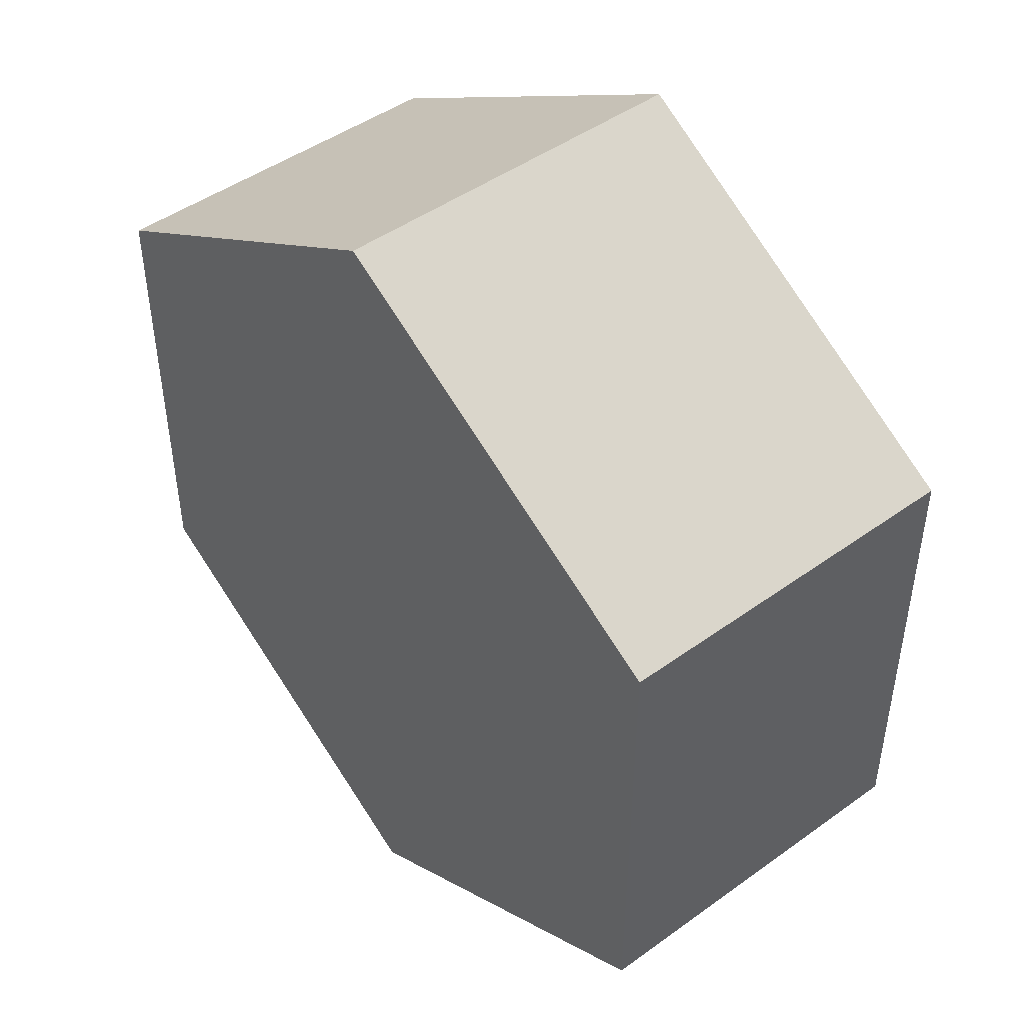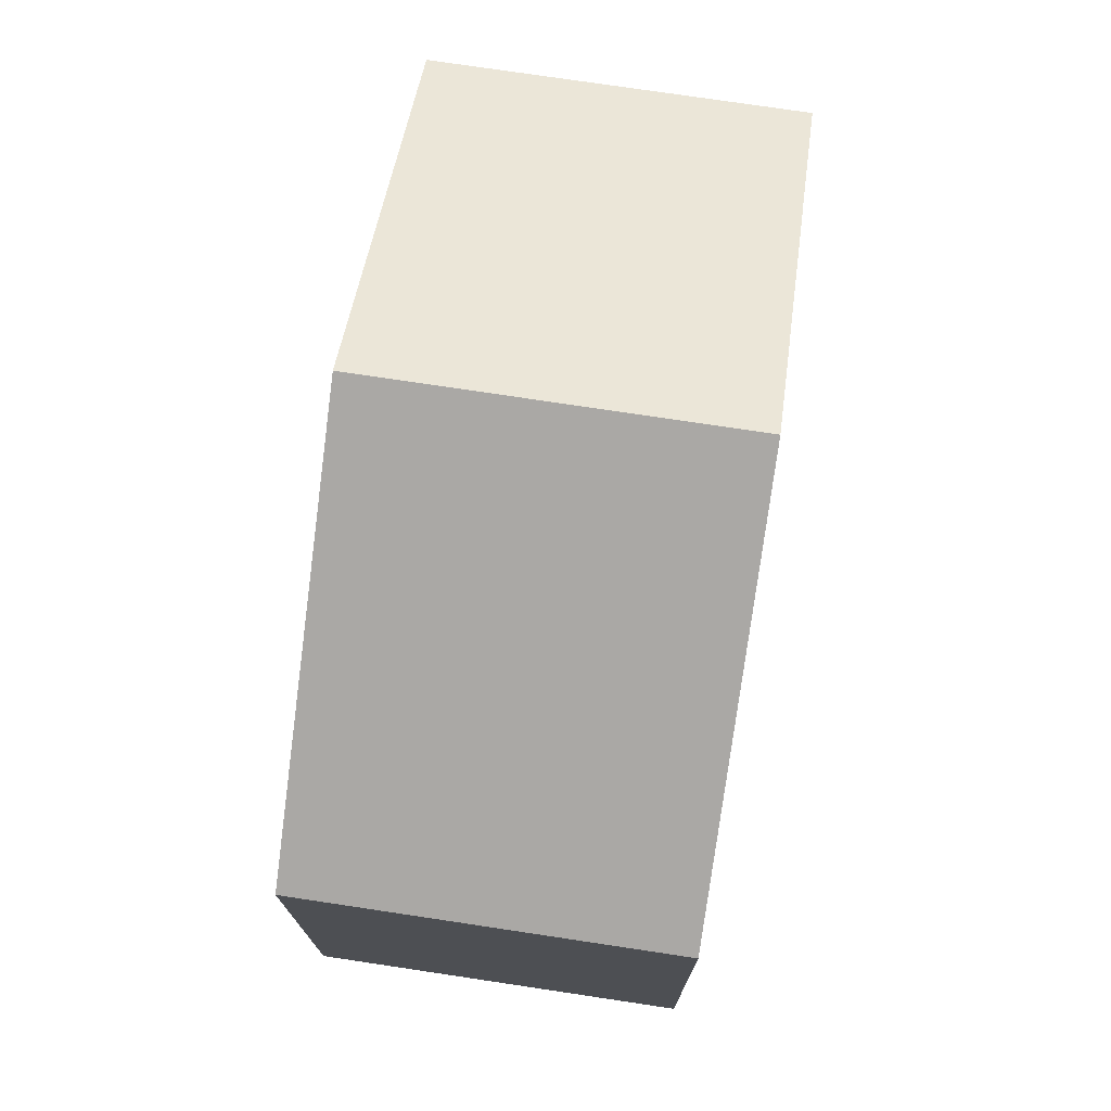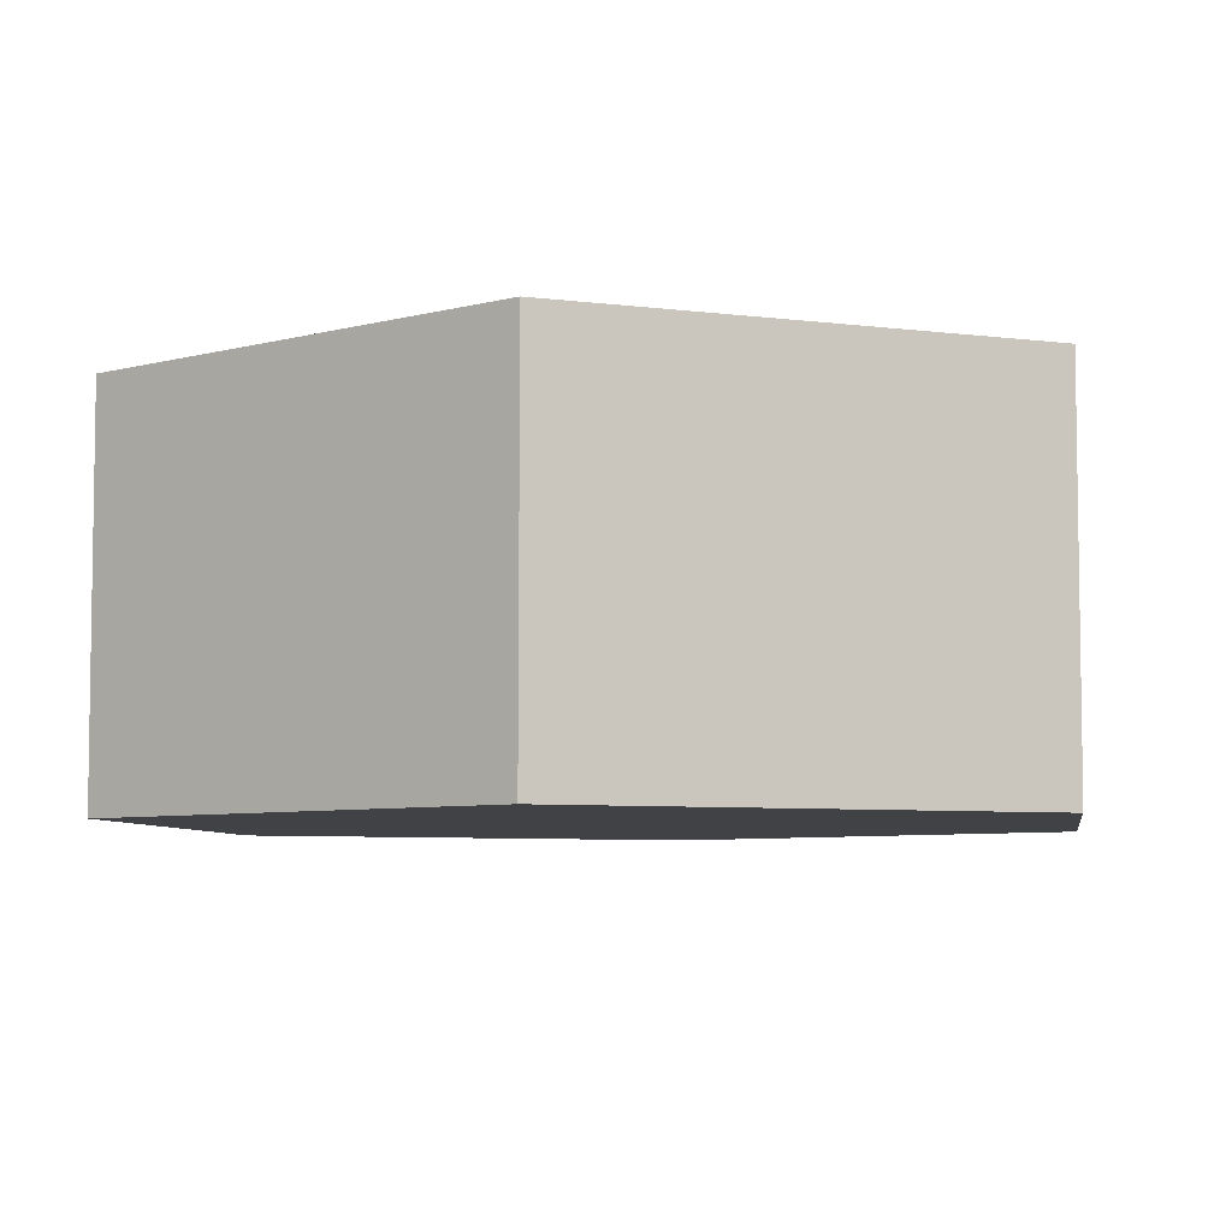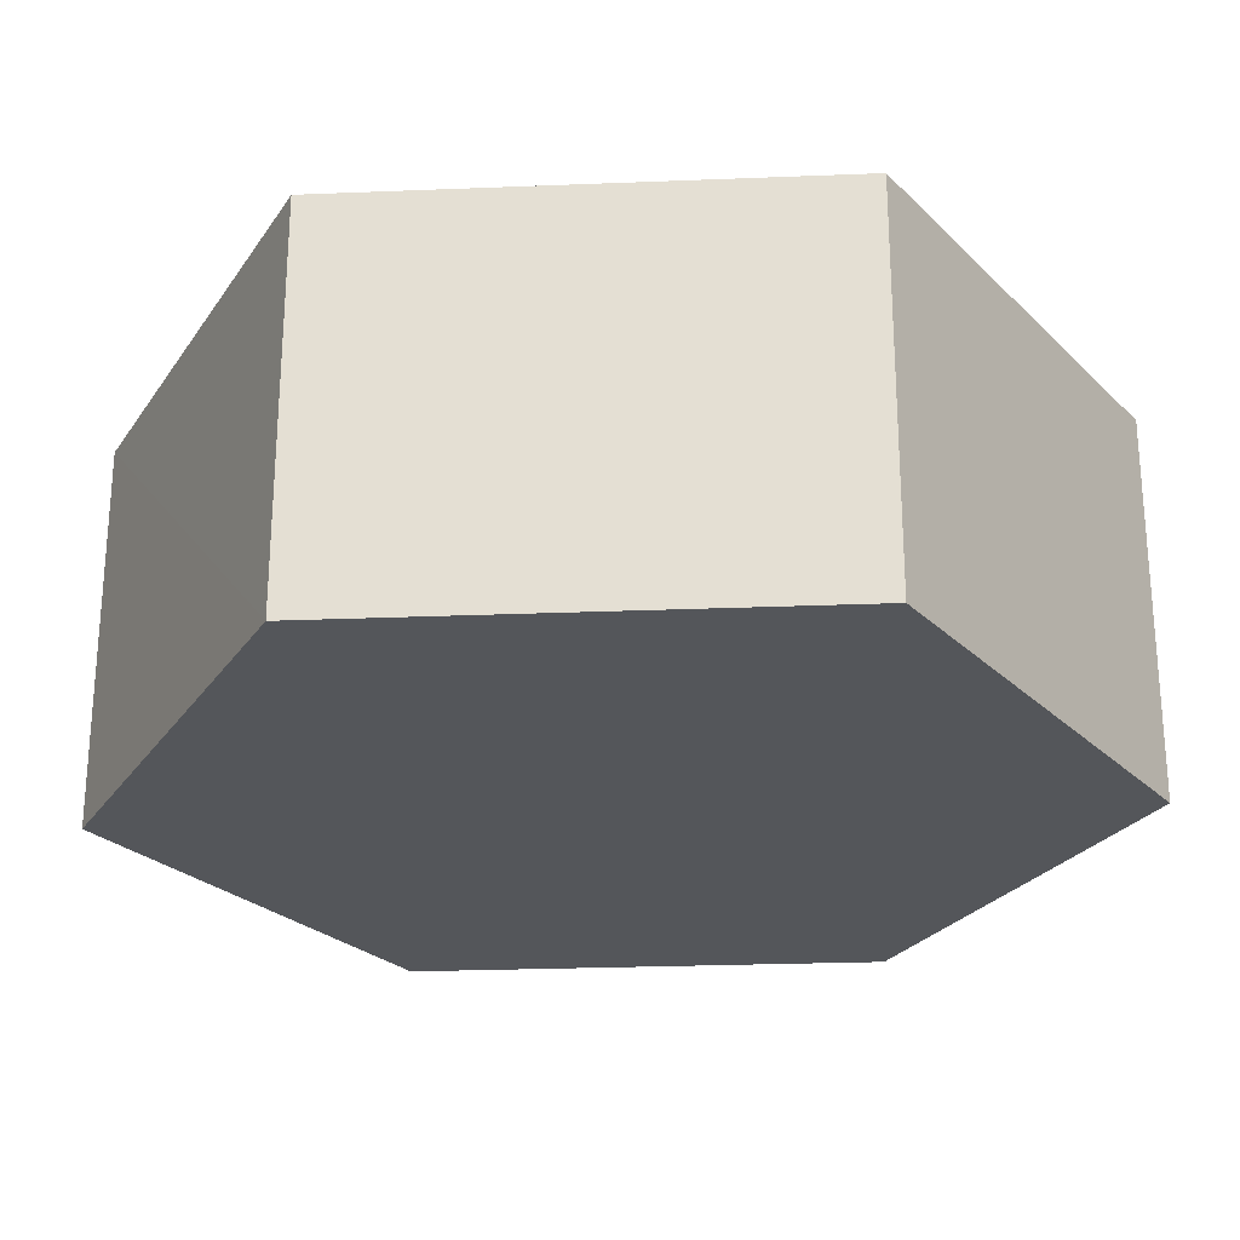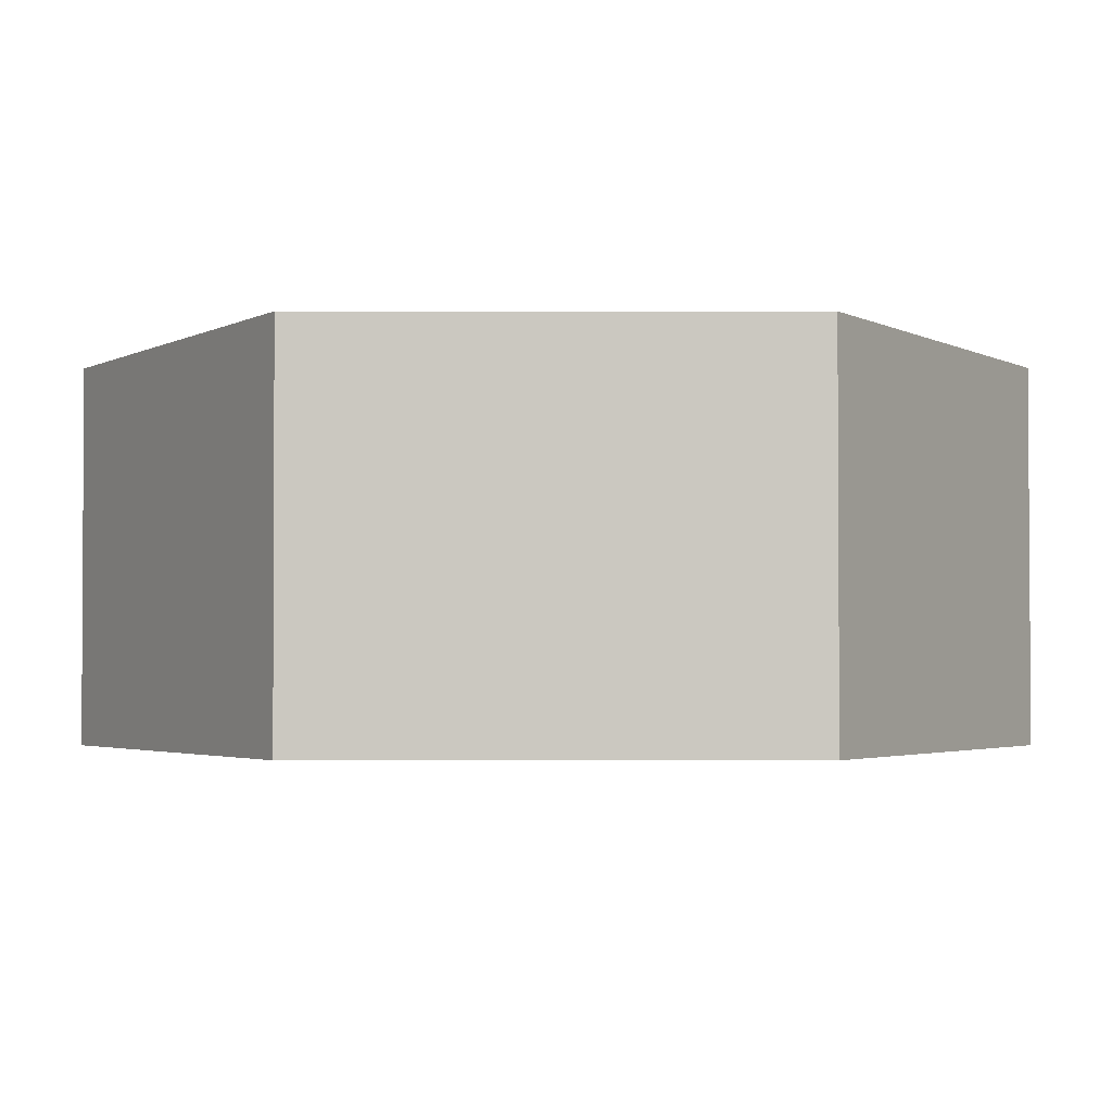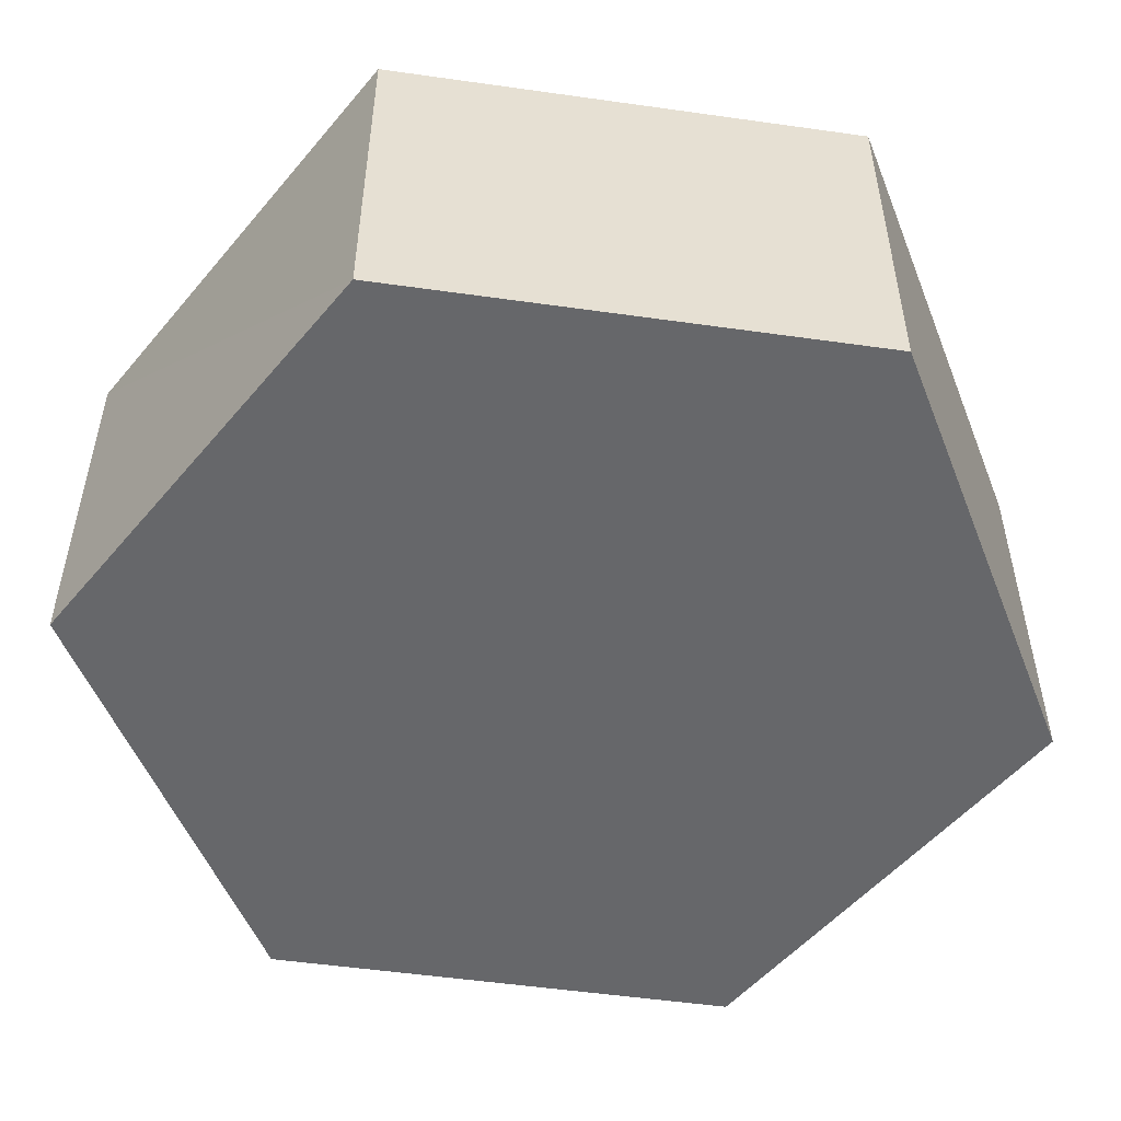
<metadata>
{"format":"obj","ext":"obj","renderer":"f3d","projection":"perspective","resolution":1024,"background":"white","views":[{"elev":46.4,"azim":50.6,"up":"+Z"},{"elev":74.4,"azim":-81.4,"up":"+Z"},{"elev":-6.2,"azim":-111.3,"up":"+Y"},{"elev":-25.5,"azim":93.7,"up":"+Y"},{"elev":-2.5,"azim":-30.0,"up":"+Y"},{"elev":-52.2,"azim":21.3,"up":"+Y"}]}
</metadata>
<code>
o Parallelogram.019
v -94.41 0.6864 -91.23
v -85.73 0.6864 -96.24
v -85.73 0.6864 -76.19
v -94.42 8.672 -91.22
v -85.74 8.672 -96.25
v -94.42 8.672 -81.2
v -85.73 8.672 -76.18
v -77.05 8.684 -81.2
v -77.04 8.679 -91.24
v -94.41 0.6885 -81.2
v -77.05 0.6885 -81.2
v -77.04 0.6885 -91.23
f 10 1 2
f 2 12 11
f 11 3 10
f 2 11 10
f 7 3 11
f 7 11 8
f 4 1 10
f 4 10 6
f 5 2 1
f 5 1 4
f 8 11 12
f 8 12 9
f 6 10 3
f 6 3 7
f 9 12 2
f 9 2 5
f 5 4 6
f 6 7 8
f 8 9 5
f 6 8 5

</code>
